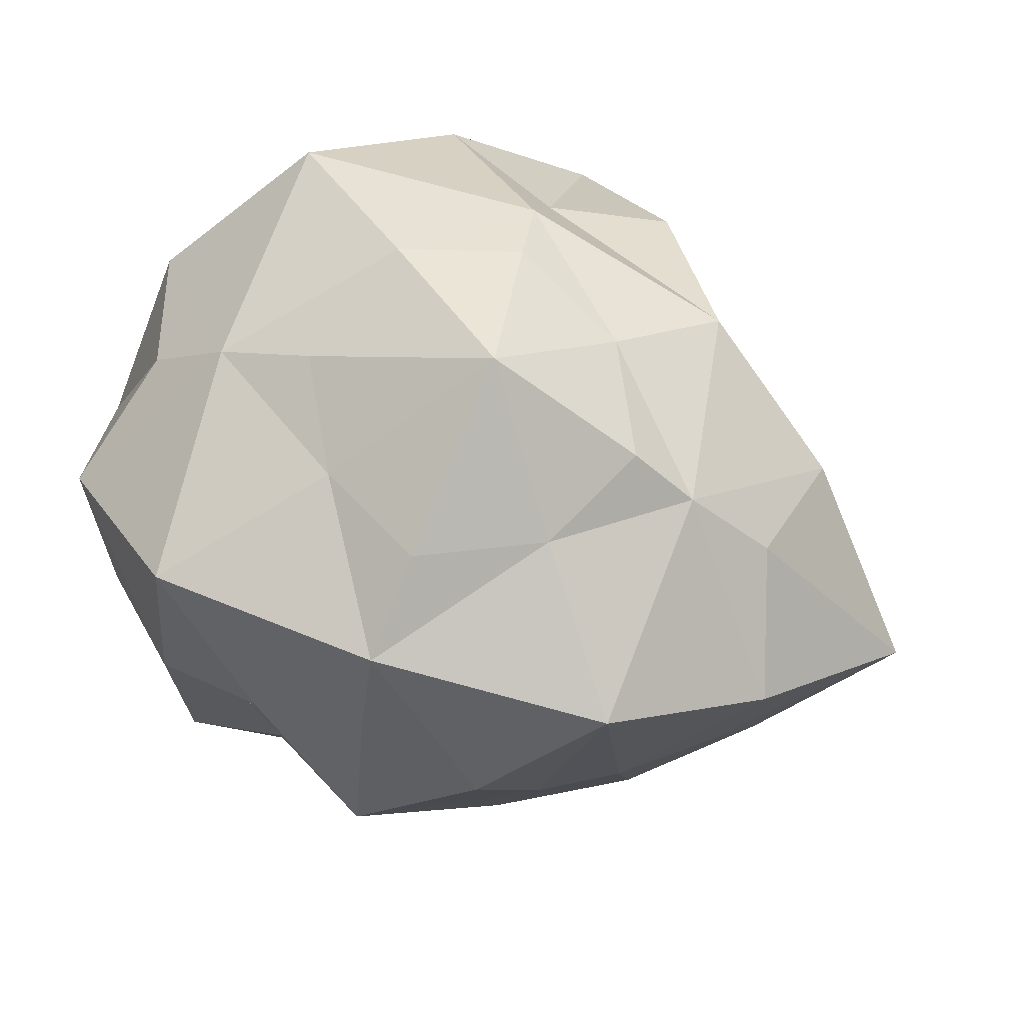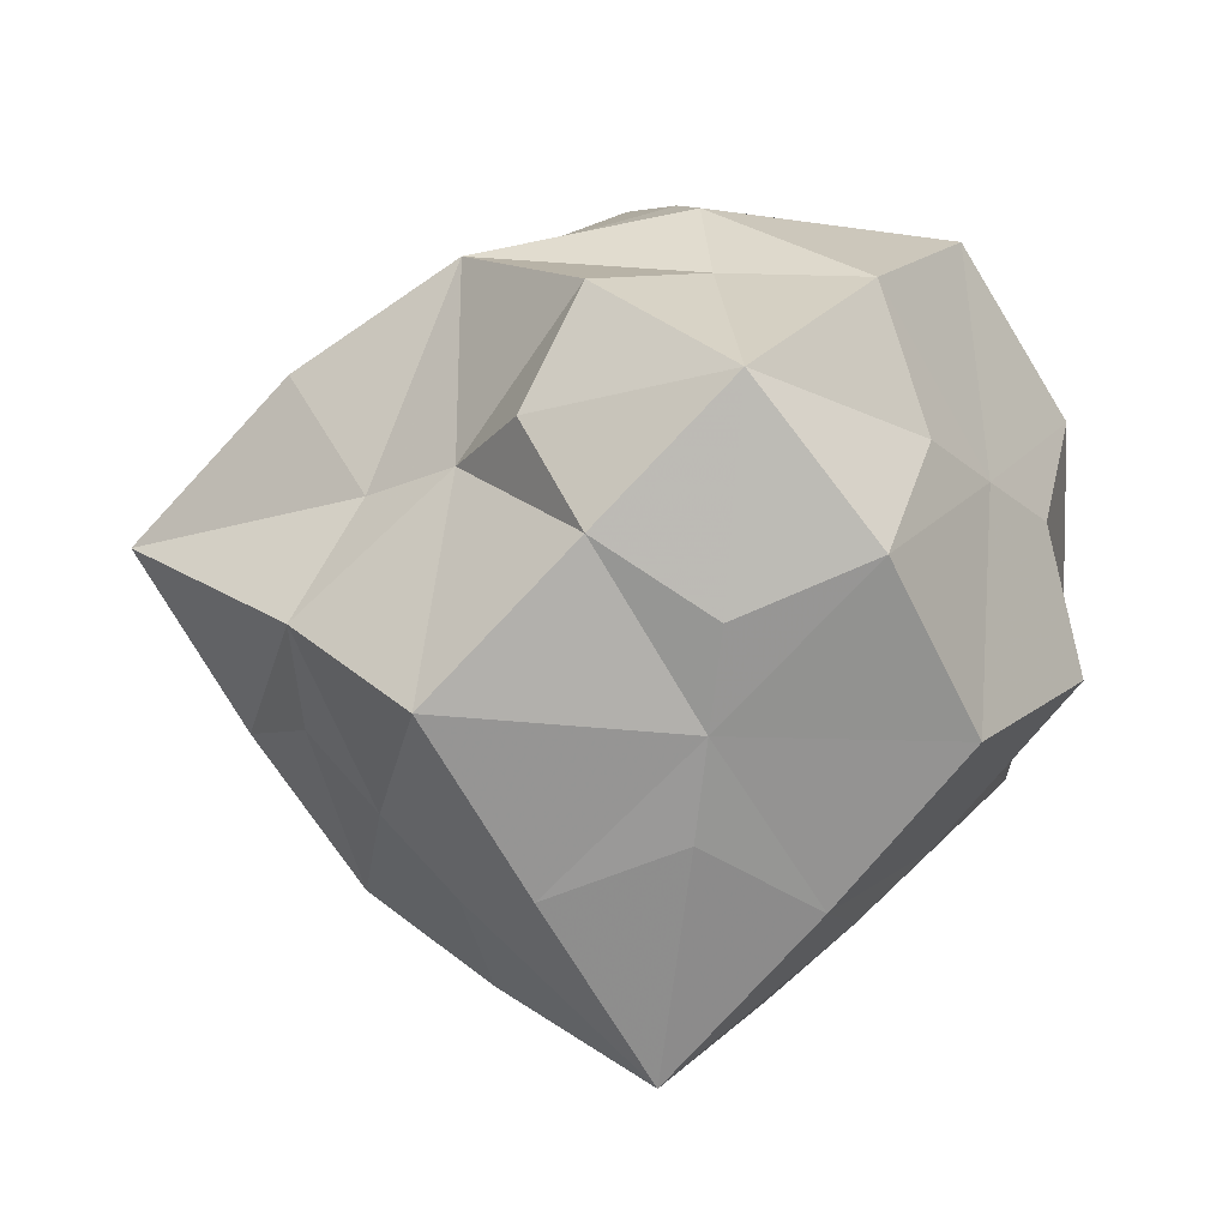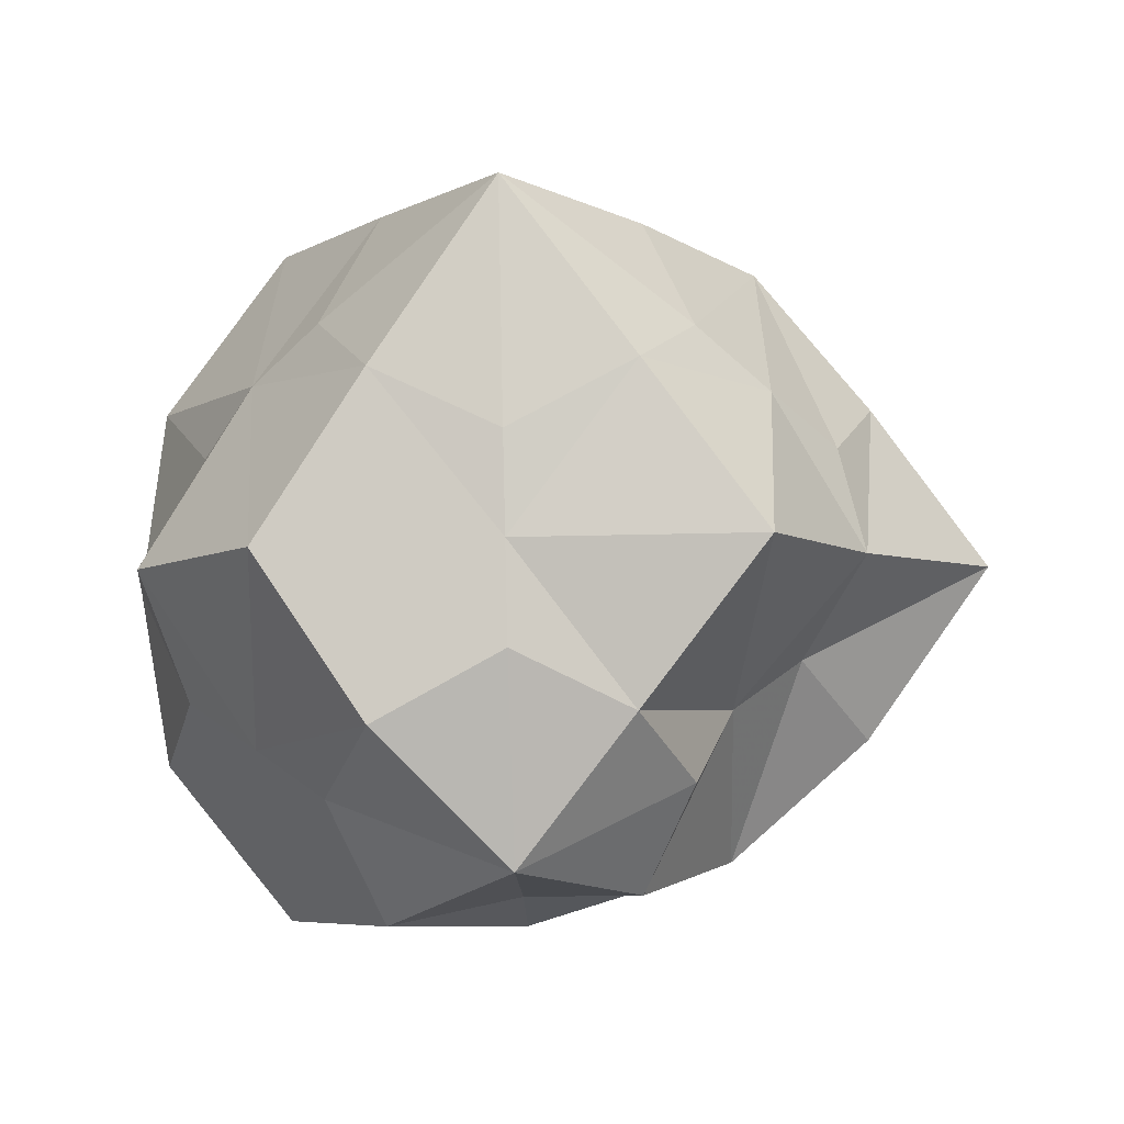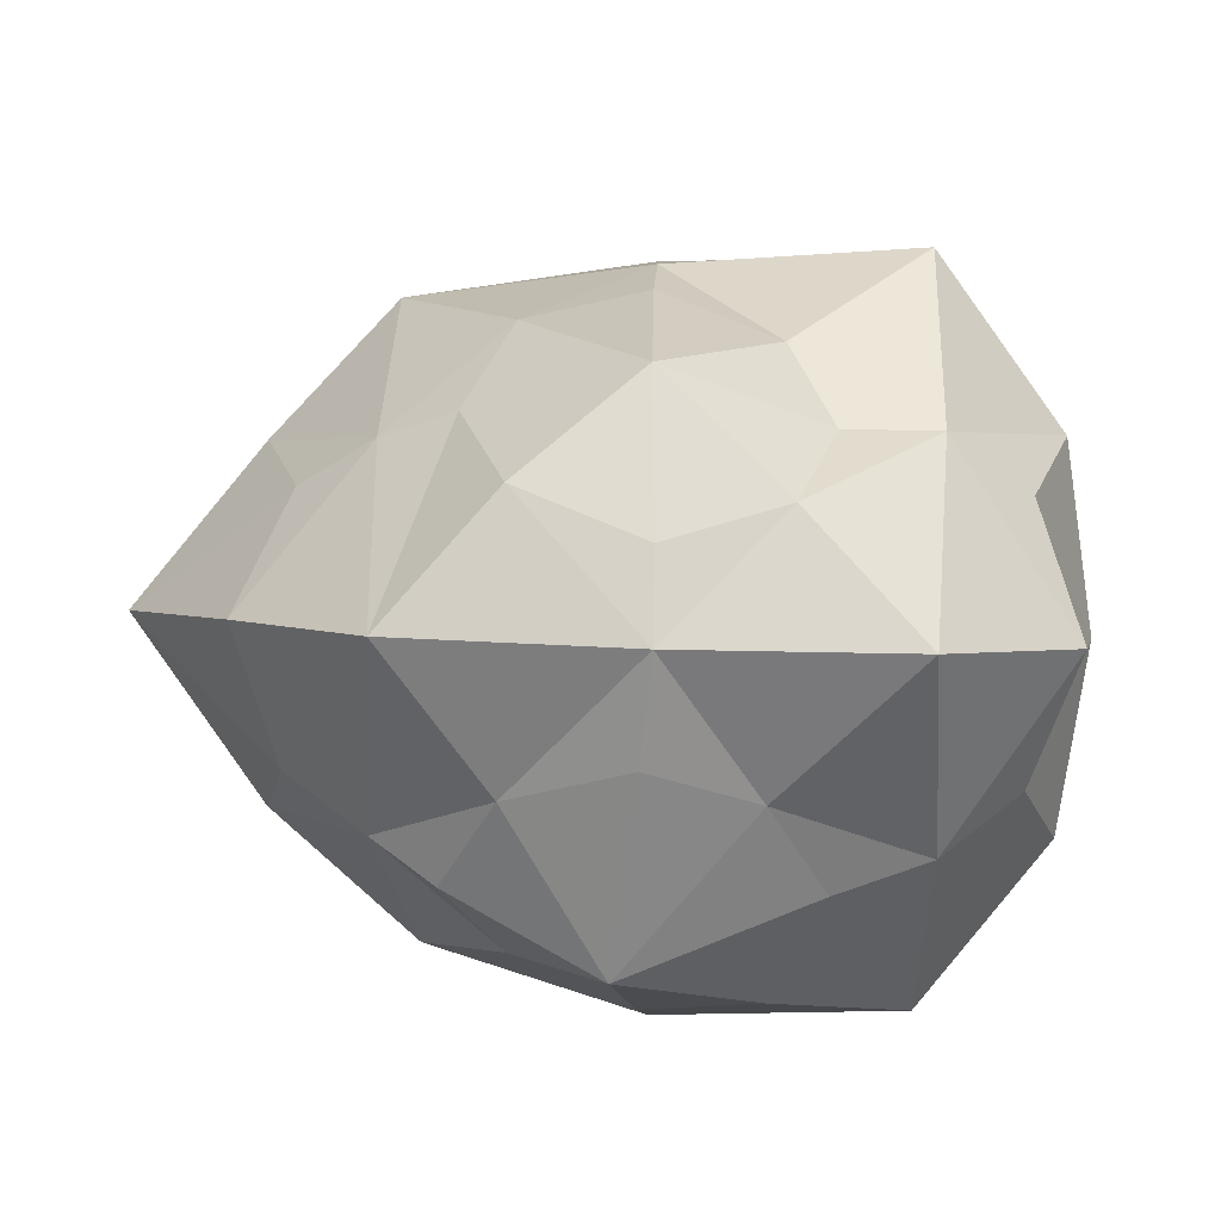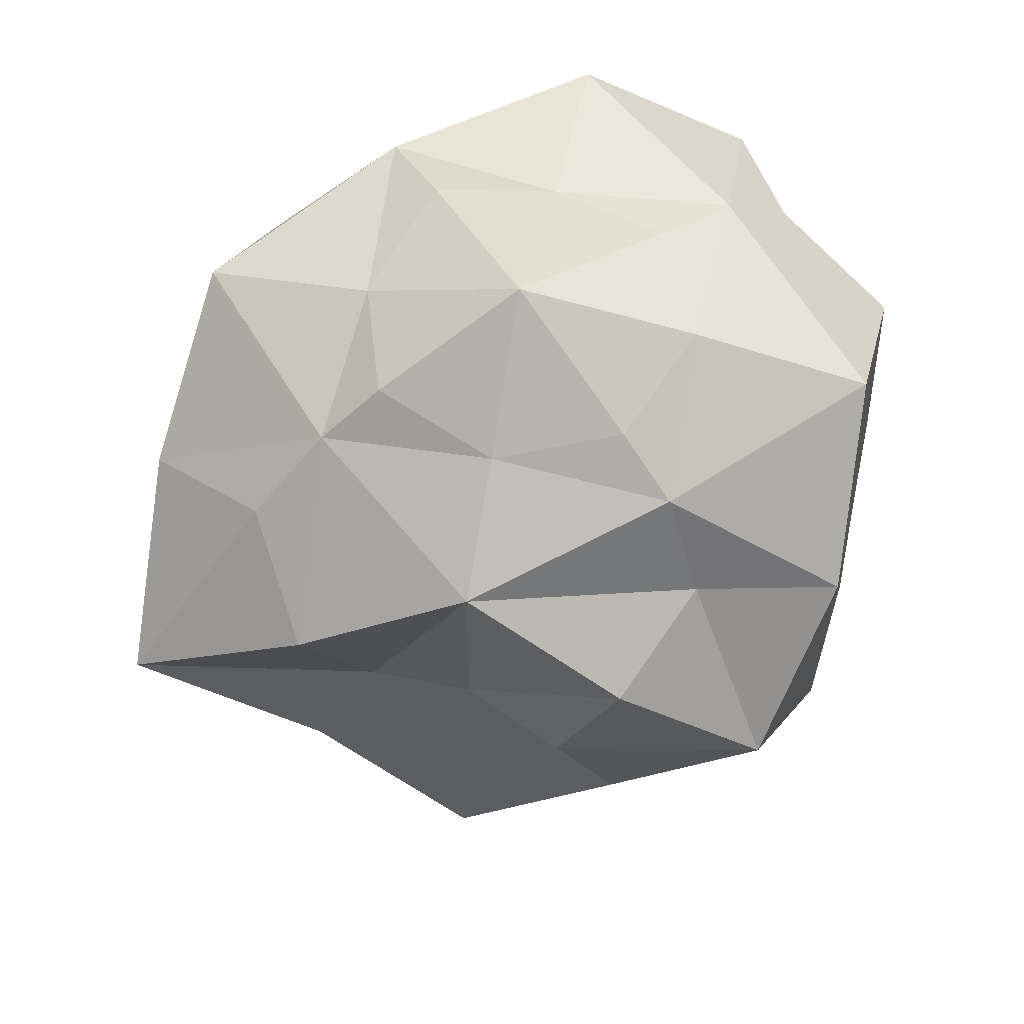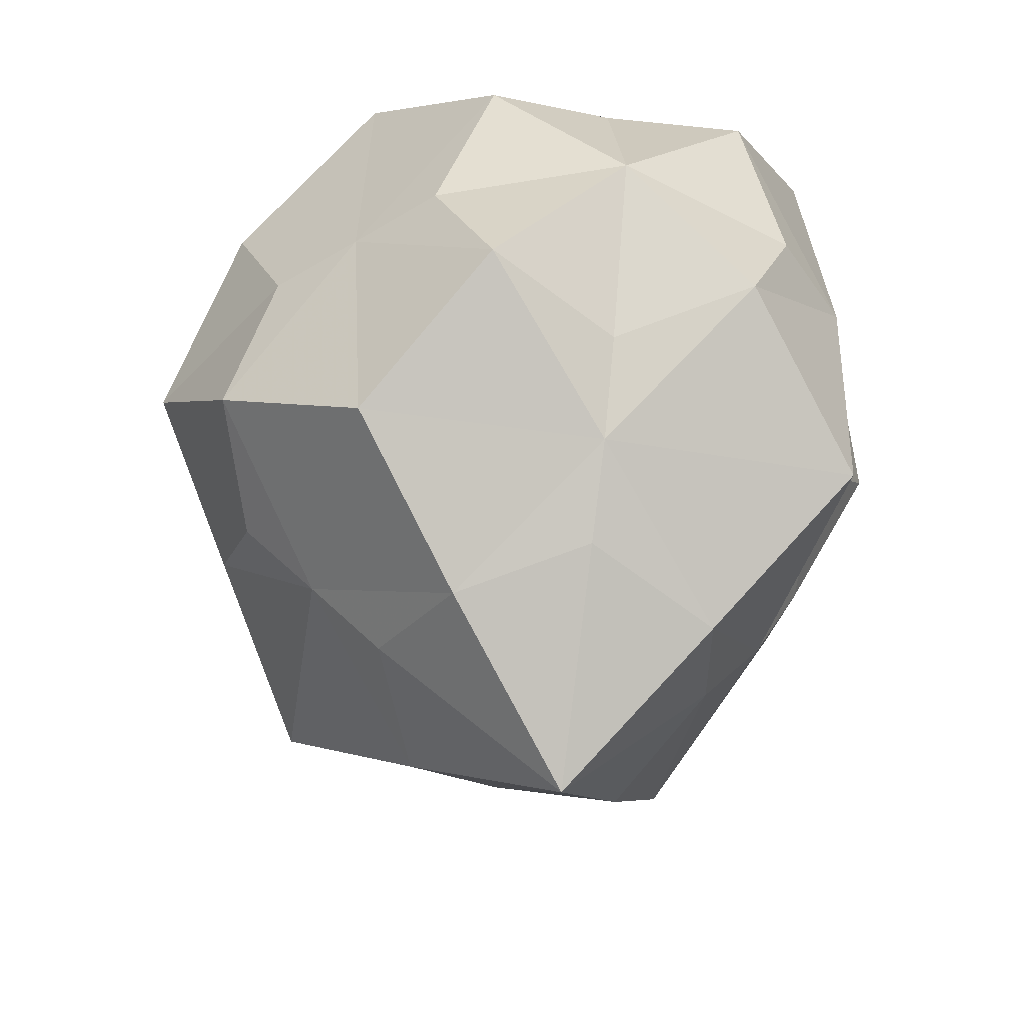
<metadata>
{"format":"obj","ext":"obj","renderer":"f3d","projection":"perspective","resolution":1024,"background":"white","views":[{"elev":70.0,"azim":18.3,"up":"+Y"},{"elev":-23.5,"azim":171.0,"up":"+Y"},{"elev":-51.8,"azim":1.9,"up":"+Z"},{"elev":47.5,"azim":-177.9,"up":"+Z"},{"elev":62.6,"azim":146.8,"up":"+Y"},{"elev":-46.4,"azim":-100.0,"up":"+Y"}]}
</metadata>
<code>
v 0.6168 0 -1.132
v 1.018 0 -0.5025
v 1.158 -0.6551 -0.1138
v 0.6538 -1.197 -0.1153
v 0.004824 0.6334 1.058
v 0.03401 1.083 0.5633
v 1.17 0.6557 0
v 0.6488 1.074 -0.03262
v -0.553 1.064 -0.03262
v -1.168 0.6535 0
v -0.5408 0.03341 0.9555
v -1.17 0 0.6557
v -1.114 -0.5992 0
v -0.6557 -1.17 0
v 0 -0.6557 -1.17
v 0 -1.17 -0.6557
v 0.6224 -0.02215 0.9403
v 1.156 -0.0525 0.5618
v 0.03947 -0.5956 0.9452
v 0.02886 -1.178 0.5604
v -0.6557 -0 -1.17
v -1.17 0 -0.6557
v 0 0.5721 -1.087
v 0.03401 1.074 -0.647
v 0 0.9244 -0.8885
v -0.4543 -1.296 -0.4543
v -1.322 -0.4674 0.4674
v 0 0.9135 0.9103
v -0.3761 1.148 -0.4856
v 0.9159 -0.9456 -0.1684
v -0.3822 -0.3439 0.9649
v 1.317 -0.5152 0.3094
v -0.4499 -1.308 0.4706
v -1.322 -0.4674 -0.4674
v 0.4491 1.01 -0.4469
v 0.4475 0.4643 1.121
v -0.9119 0 -0.9119
v 0.8872 -0.06534 0.7732
v -0.8837 0.9354 0
v 0.03329 -0.9142 0.7754
v 0 -0.9119 -0.9119
v 1.321 0.454 0.48
v 1.245 -0.4267 -0.4306
v 0.465 -0.4336 0.9477
v 0.4576 1.041 0.3537
v 0.7598 0 -0.7598
v 0.875 0.9063 0
v -0.4674 -0.4674 -1.322
v 0.4834 -1.349 0.3086
v -1.322 0.4674 0.4674
v 1.276 0.4443 -0.4443
v 0.4229 -0.4229 -1.234
v -0.9119 -0.9119 0
v -0.8732 0 0.9257
v -0.3474 1.025 0.3495
v -0.4674 0.4674 -1.322
v -0.4078 0.4693 1.075
v 0.4588 -1.312 -0.4661
v -1.322 0.4674 -0.4674
v 0.4265 0.4265 -1.241
v -0.8581 -0.8581 -0.8581
v -0.8682 -0.8801 0.9062
v 0.8955 -0.9576 0.5612
v 0.8848 -0.8847 -0.8883
v -0.8705 0.8888 -0.8694
v -0.825 0.8382 0.8387
v 0.8325 0.8382 0.8482
v 0.7554 0.7531 -0.7554
v 1.747 -0.001172 0.009516
v 0.1111 1.362 -0.1066
v -1.422 0 0
v 0.000476 -1.747 0.008124
v 0.02815 0.09471 1.271
v 0 -0 -1.547
f 46 52 1
f 1 74 60
f 60 46 1
f 43 46 2
f 2 68 51
f 2 69 43
f 30 43 3
f 43 32 3
f 3 63 30
f 58 30 4
f 4 63 49
f 4 72 58
f 28 57 5
f 5 73 36
f 36 28 5
f 55 28 6
f 28 45 6
f 6 70 55
f 47 42 7
f 7 69 51
f 51 47 7
f 45 47 8
f 47 35 8
f 8 70 45
f 39 55 9
f 9 70 29
f 29 39 9
f 50 39 10
f 39 59 10
f 10 71 50
f 54 31 11
f 11 73 57
f 57 54 11
f 27 54 12
f 54 50 12
f 12 71 27
f 34 53 13
f 53 27 13
f 13 71 34
f 33 53 14
f 53 26 14
f 14 72 33
f 41 48 15
f 15 74 52
f 52 41 15
f 26 41 16
f 41 58 16
f 16 72 26
f 17 67 36
f 17 73 44
f 44 38 17
f 42 38 18
f 38 32 18
f 18 69 42
f 40 44 19
f 19 73 31
f 31 40 19
f 20 63 40
f 40 33 20
f 20 72 49
f 48 37 21
f 37 56 21
f 21 74 48
f 59 37 22
f 37 34 22
f 22 71 59
f 23 68 60
f 23 74 56
f 56 25 23
f 35 25 24
f 25 29 24
f 24 70 35
f 46 64 52
f 1 52 74
f 60 68 46
f 43 64 46
f 2 46 68
f 2 51 69
f 30 64 43
f 43 69 32
f 3 32 63
f 58 64 30
f 4 30 63
f 4 49 72
f 28 66 57
f 5 57 73
f 36 67 28
f 55 66 28
f 28 67 45
f 6 45 70
f 47 67 42
f 7 42 69
f 51 68 47
f 45 67 47
f 47 68 35
f 8 35 70
f 39 66 55
f 9 55 70
f 29 65 39
f 50 66 39
f 39 65 59
f 10 59 71
f 54 62 31
f 11 31 73
f 57 66 54
f 27 62 54
f 54 66 50
f 12 50 71
f 34 61 53
f 53 62 27
f 13 27 71
f 33 62 53
f 53 61 26
f 14 26 72
f 41 61 48
f 15 48 74
f 52 64 41
f 26 61 41
f 41 64 58
f 16 58 72
f 17 38 67
f 17 36 73
f 44 63 38
f 42 67 38
f 38 63 32
f 18 32 69
f 40 63 44
f 19 44 73
f 31 62 40
f 20 49 63
f 40 62 33
f 20 33 72
f 48 61 37
f 37 65 56
f 21 56 74
f 59 65 37
f 37 61 34
f 22 34 71
f 23 25 68
f 23 60 74
f 56 65 25
f 35 68 25
f 25 65 29
f 24 29 70

</code>
